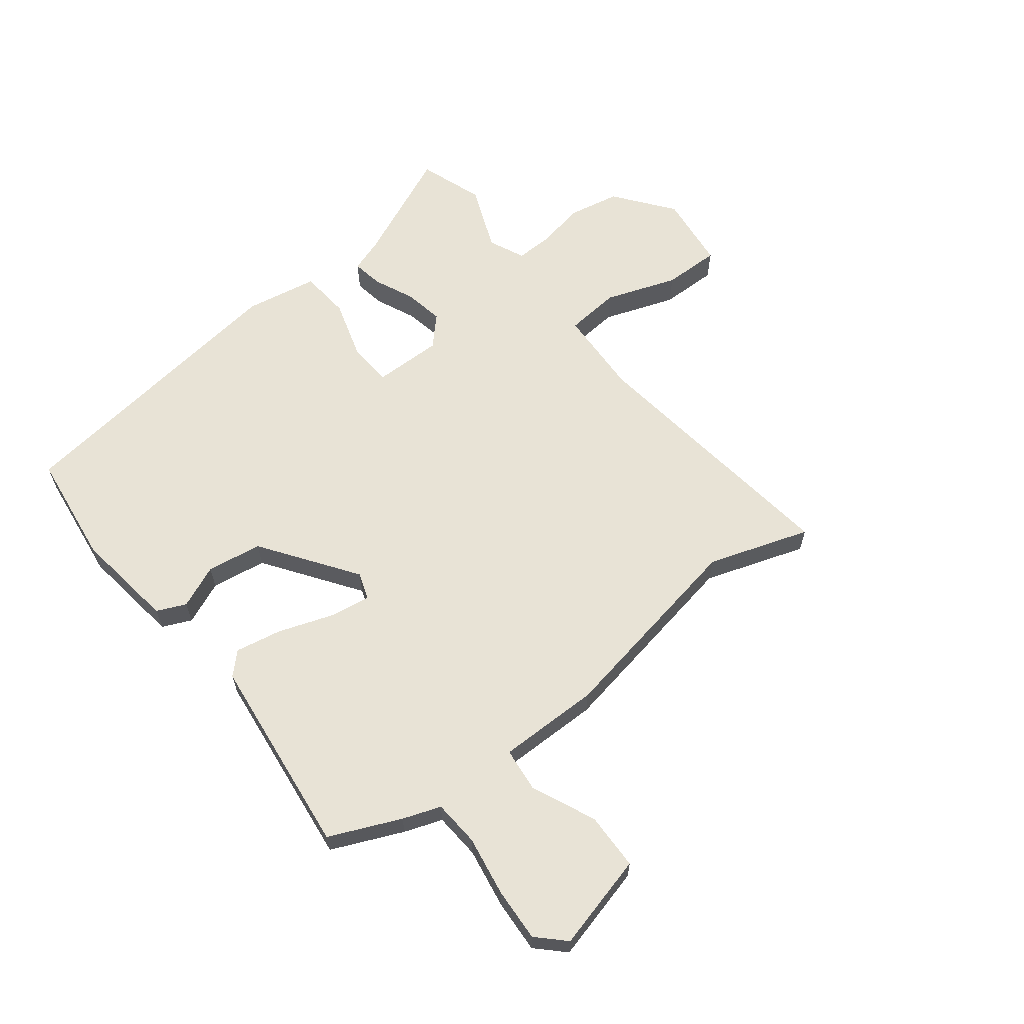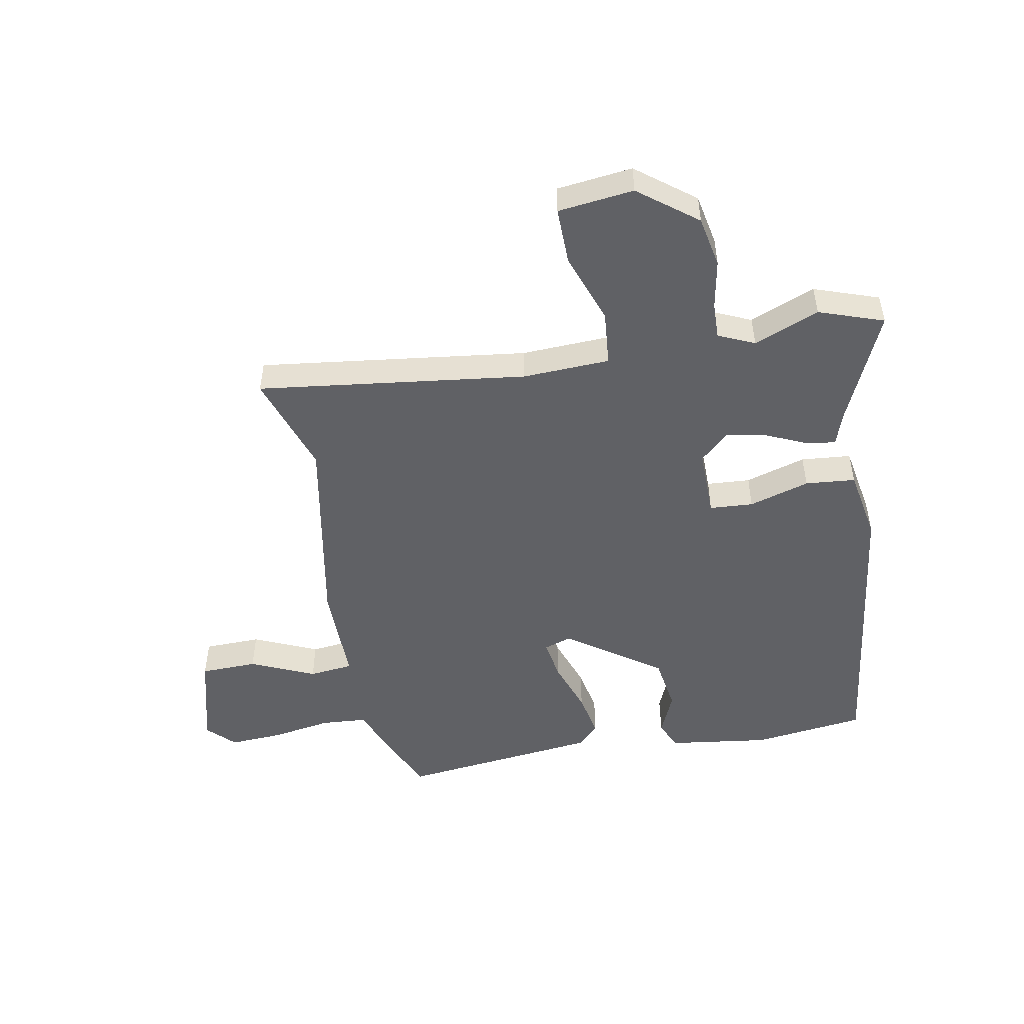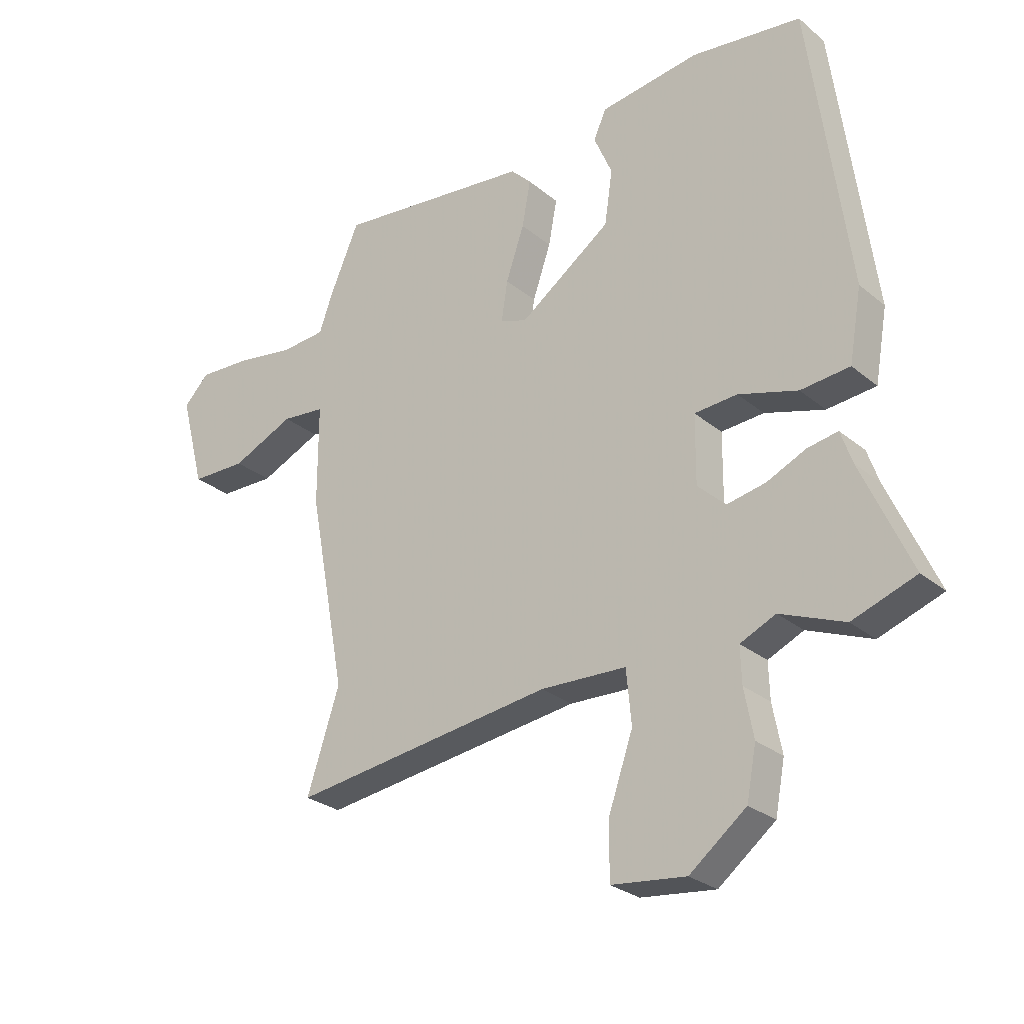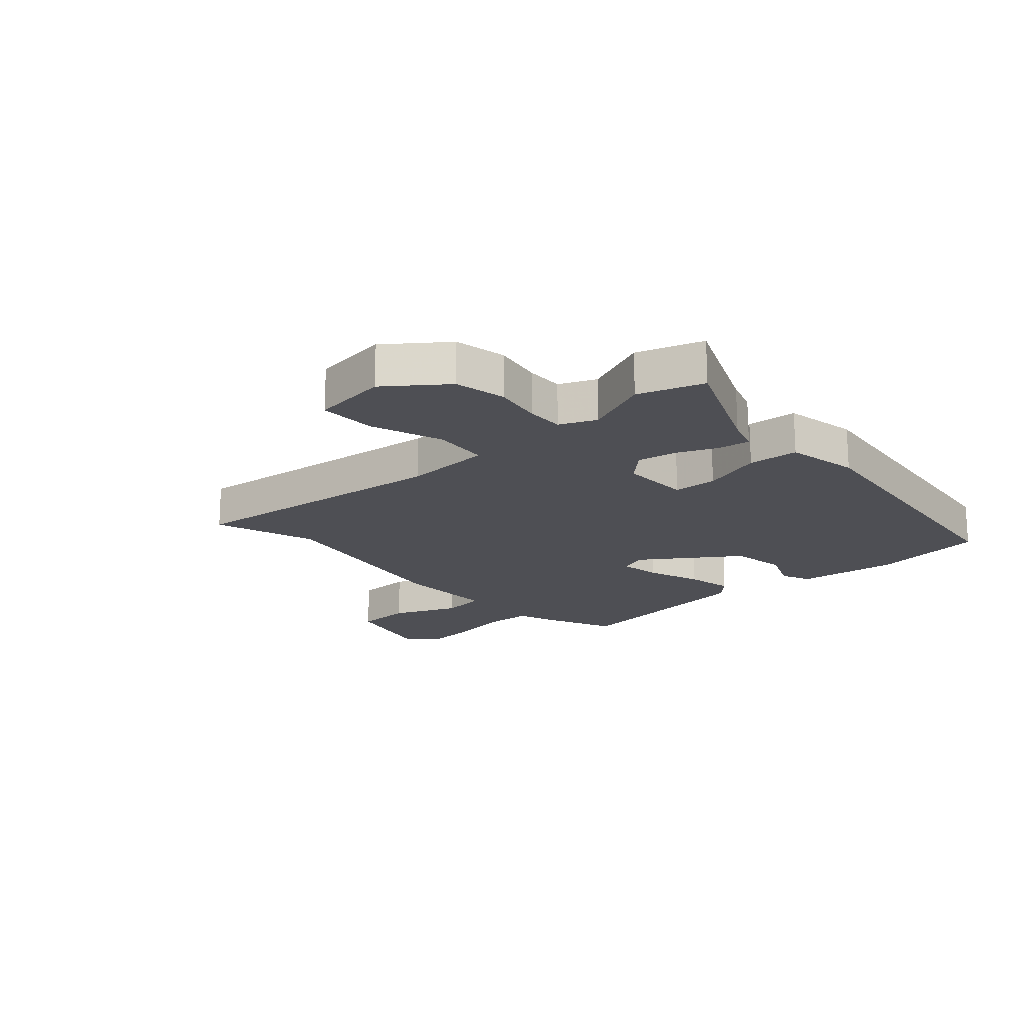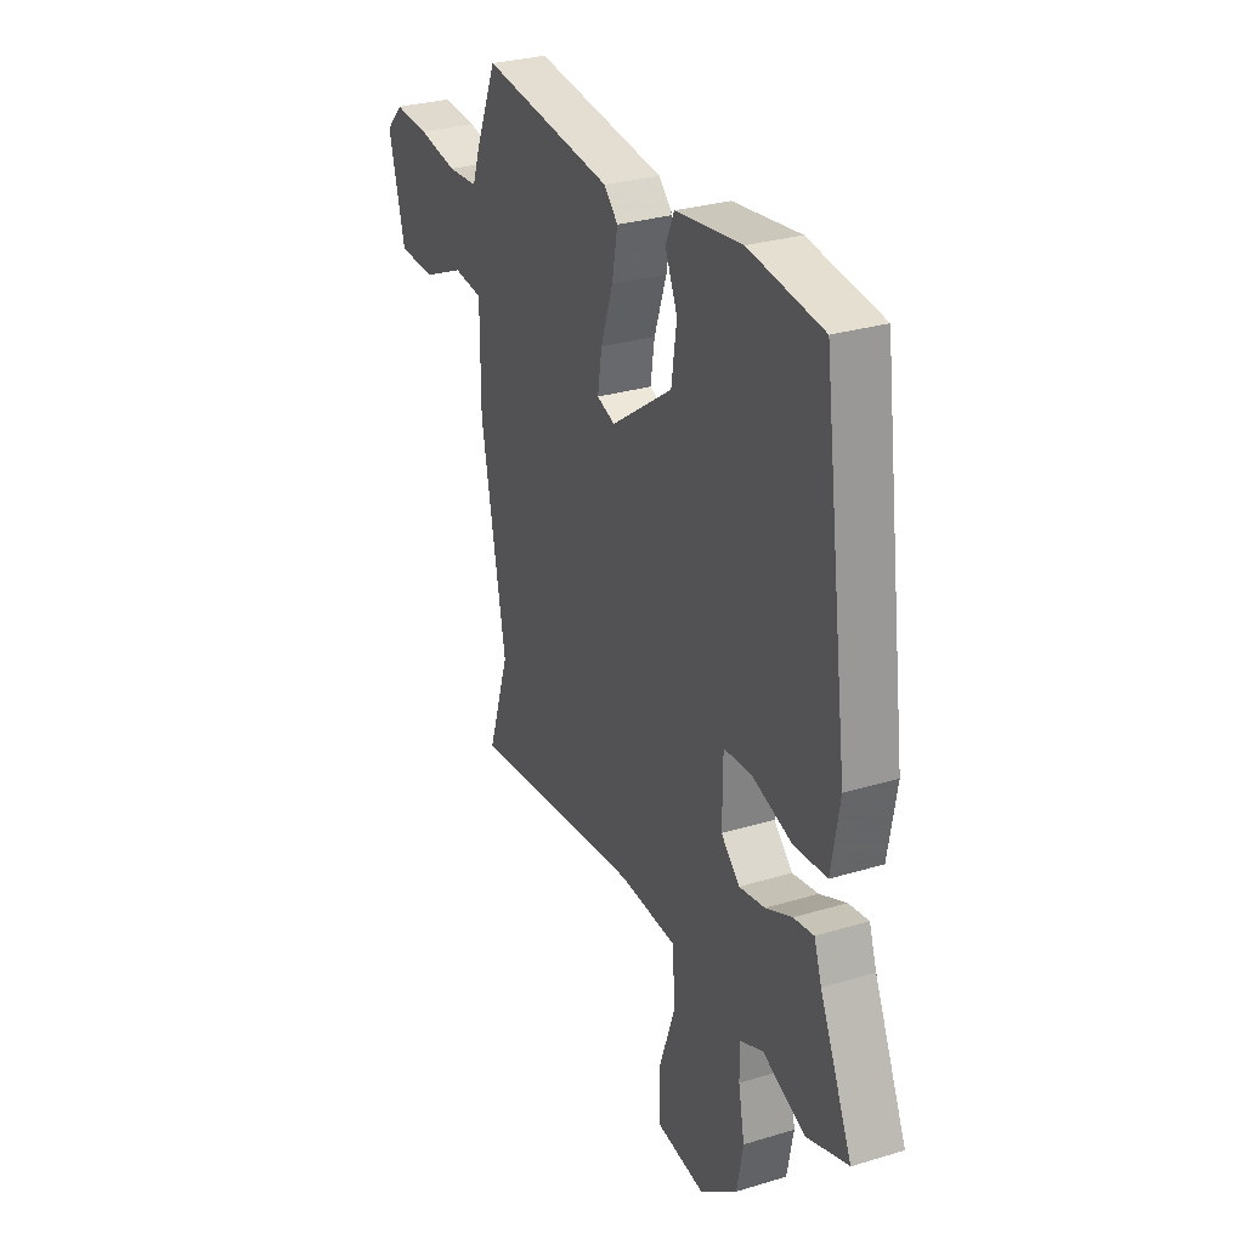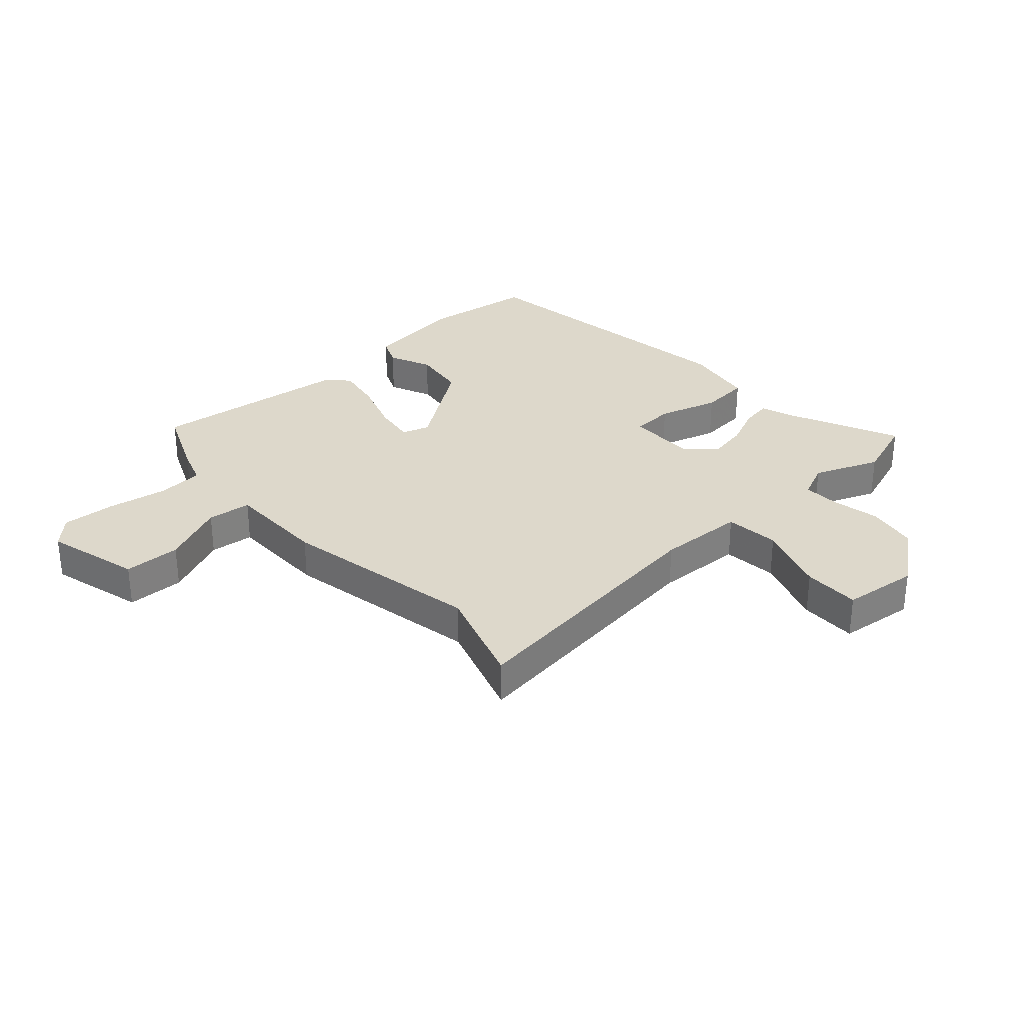
<metadata>
{"format":"obj","ext":"obj","renderer":"f3d","projection":"perspective","resolution":1024,"background":"white","views":[{"elev":62.5,"azim":52.3,"up":"+Y"},{"elev":-49.7,"azim":-169.3,"up":"+Y"},{"elev":-27.2,"azim":-141.4,"up":"+Z"},{"elev":-18.4,"azim":-137.3,"up":"+Y"},{"elev":29.5,"azim":-114.1,"up":"+Z"},{"elev":31.1,"azim":137.9,"up":"+Y"}]}
</metadata>
<code>
v -0.468 0.07 -0.511
v -0.579 0.07 -0.472
v -0.493 0.07 -0.28
v -0.473 0.07 -0.222
v -0.42 0.07 -0.231
v -0.351 0.07 -0.262
v -0.283 0.07 -0.275
v -0.234 0.07 -0.229
v -0.235 0.07 -0.11
v -0.31 0.07 -0.105
v -0.414 0.07 -0.136
v -0.5 0.07 -0.128
v -0.522 0.07 -0.003
v -0.454 0.07 0.503
v -0.261 0.07 0.527
v -0.086 0.07 0.503
v -0.064 0.07 0.453
v -0.096 0.07 0.379
v -0.082 0.07 0.284
v 0.079 0.07 0.17
v 0.126 0.07 0.186
v 0.115 0.07 0.257
v 0.083 0.07 0.35
v 0.068 0.07 0.43
v 0.104 0.07 0.466
v 0.449 0.07 0.505
v 0.502 0.07 0.383
v 0.525 0.07 0.318
v 0.605 0.07 0.312
v 0.708 0.07 0.329
v 0.8 0.07 0.334
v 0.845 0.07 0.288
v 0.802 0.07 0.125
v 0.704 0.07 0.123
v 0.594 0.07 0.172
v 0.518 0.07 0.164
v 0.518 0.07 -0.011
v 0.453 0.07 -0.356
v 0.51 0.07 -0.53
v 0.049 0.07 -0.47
v -0.101 0.07 -0.476
v -0.11 0.07 -0.57
v -0.067 0.07 -0.693
v -0.066 0.07 -0.791
v -0.196 0.07 -0.806
v -0.295 0.07 -0.729
v -0.312 0.07 -0.641
v -0.296 0.07 -0.557
v -0.294 0.07 -0.494
v -0.356 0.07 -0.466
v -0.468 0 -0.511
v -0.579 0 -0.472
v -0.493 0 -0.28
v -0.473 0 -0.222
v -0.42 0 -0.231
v -0.351 0 -0.262
v -0.283 0 -0.275
v -0.234 0 -0.229
v -0.235 0 -0.11
v -0.31 0 -0.105
v -0.414 0 -0.136
v -0.5 0 -0.128
v -0.522 0 -0.003
v -0.454 0 0.503
v -0.261 0 0.527
v -0.086 0 0.503
v -0.064 0 0.453
v -0.096 0 0.379
v -0.082 0 0.284
v 0.079 0 0.17
v 0.126 0 0.186
v 0.115 0 0.257
v 0.083 0 0.35
v 0.068 0 0.43
v 0.104 0 0.466
v 0.449 0 0.505
v 0.502 0 0.383
v 0.525 0 0.318
v 0.605 0 0.312
v 0.708 0 0.329
v 0.8 0 0.334
v 0.845 0 0.288
v 0.802 0 0.125
v 0.704 0 0.123
v 0.594 0 0.172
v 0.518 0 0.164
v 0.518 0 -0.011
v 0.453 0 -0.356
v 0.51 0 -0.53
v 0.049 0 -0.47
v -0.101 0 -0.476
v -0.11 0 -0.57
v -0.067 0 -0.693
v -0.066 0 -0.791
v -0.196 0 -0.806
v -0.295 0 -0.729
v -0.312 0 -0.641
v -0.296 0 -0.557
v -0.294 0 -0.494
v -0.356 0 -0.466
f 45 46 47 48
f 45 48 49
f 42 43 44 45
f 41 42 45 49
f 38 39 40
f 36 37 38 40
f 36 40 41
f 32 33 34 35
f 32 35 36
f 29 30 31 32
f 28 29 32 36
f 22 23 24 25
f 21 22 25 26
f 15 16 17 18
f 15 18 19
f 14 15 19
f 13 14 19 20
f 10 11 12 13
f 9 10 13 20
f 3 4 5 6
f 3 6 7
f 50 1 2 3
f 50 3 7
f 49 50 7 8
f 41 49 8
f 21 26 27 28
f 21 28 36 41
f 20 21 41
f 8 9 20 41
f 98 97 96 95
f 99 98 95
f 95 94 93 92
f 99 95 92 91
f 90 89 88
f 90 88 87 86
f 91 90 86
f 85 84 83 82
f 86 85 82
f 82 81 80 79
f 86 82 79 78
f 75 74 73 72
f 76 75 72 71
f 68 67 66 65
f 69 68 65
f 69 65 64
f 70 69 64 63
f 63 62 61 60
f 70 63 60 59
f 56 55 54 53
f 57 56 53
f 53 52 51 100
f 57 53 100
f 58 57 100 99
f 58 99 91
f 78 77 76 71
f 91 86 78 71
f 91 71 70
f 91 70 59 58
f 1 51 52 2
f 2 52 53 3
f 3 53 54 4
f 4 54 55 5
f 5 55 56 6
f 6 56 57 7
f 7 57 58 8
f 8 58 59 9
f 9 59 60 10
f 10 60 61 11
f 11 61 62 12
f 12 62 63 13
f 13 63 64 14
f 14 64 65 15
f 15 65 66 16
f 16 66 67 17
f 17 67 68 18
f 18 68 69 19
f 19 69 70 20
f 20 70 71 21
f 21 71 72 22
f 22 72 73 23
f 23 73 74 24
f 24 74 75 25
f 25 75 76 26
f 26 76 77 27
f 27 77 78 28
f 28 78 79 29
f 29 79 80 30
f 30 80 81 31
f 31 81 82 32
f 32 82 83 33
f 33 83 84 34
f 34 84 85 35
f 35 85 86 36
f 36 86 87 37
f 37 87 88 38
f 38 88 89 39
f 39 89 90 40
f 40 90 91 41
f 41 91 92 42
f 42 92 93 43
f 43 93 94 44
f 44 94 95 45
f 45 95 96 46
f 46 96 97 47
f 47 97 98 48
f 48 98 99 49
f 49 99 100 50
f 50 100 51 1

</code>
